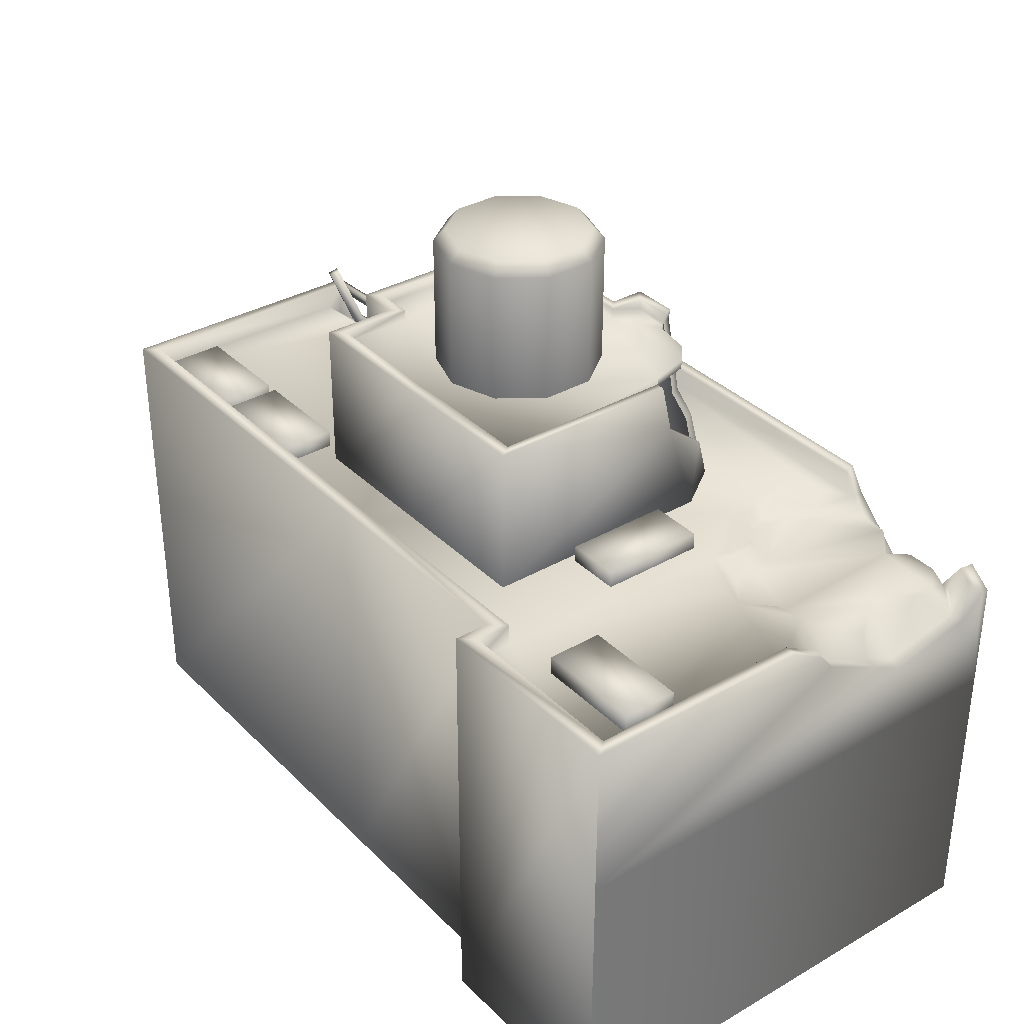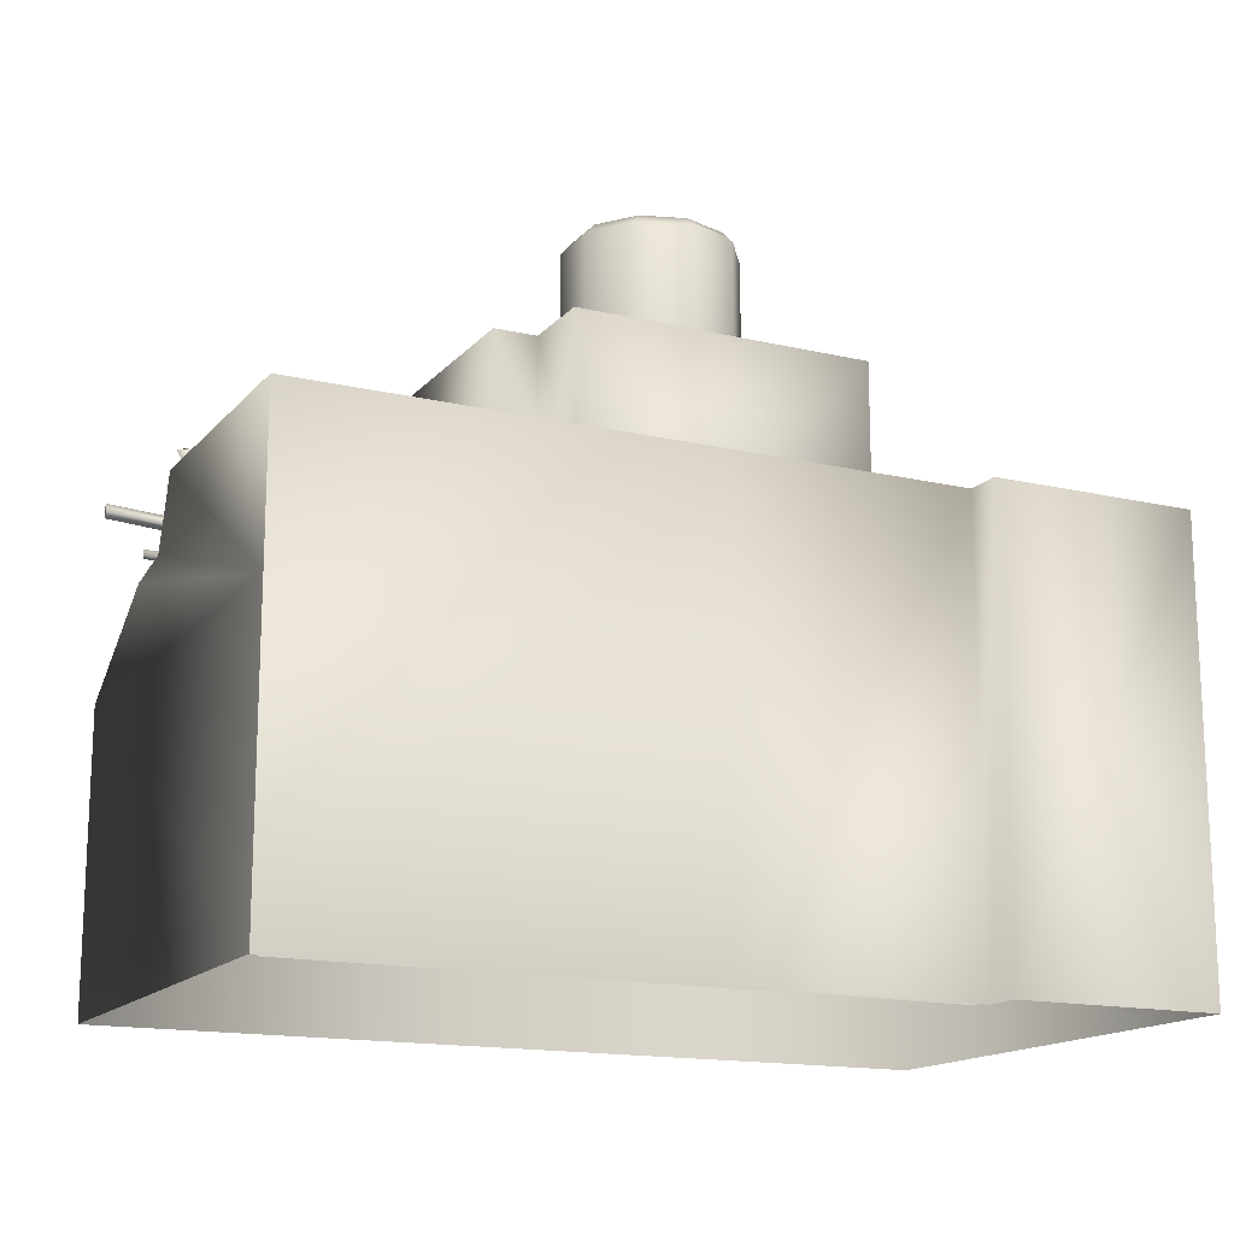
<metadata>
{"format":"obj","ext":"obj","renderer":"f3d","projection":"perspective","resolution":1024,"background":"white","views":[{"elev":34.5,"azim":-127.6,"up":"+Y"},{"elev":-15.6,"azim":153.8,"up":"+Y"}]}
</metadata>
<code>
g fcbg_cityforestcrystal_003_building_04
v -3.404 6.416 -3.045
v -3.604 6.416 -3.337
v -3.404 6.416 -3.556
v -3.603 6.416 -2.824
v -3.604 6.098 -3.337
v -3.603 6.098 -2.824
v 0.003634 6.416 -3.042
v 5.735 6.416 -3.037
v 5.548 6.416 -2.824
v 0.001896 6.416 -2.824
v 5.548 6.098 -2.824
v 0.001896 6.098 -2.824
v -3.604 6.416 -3.337
v -3.604 6.098 -3.337
v -6.2 6.098 -3.337
v -6.2 6.416 -3.337
v -3.404 6.416 -3.556
v -6.383 6.416 -3.557
v -3.603 6.416 -2.824
v 0.001896 6.098 -2.824
v -3.603 6.098 -2.824
v 0.001896 6.416 -2.824
v -3.404 6.416 -3.045
v 0.003634 6.416 -3.042
v 5.548 6.416 -2.824
v 5.548 6.083 0.4049
v 5.548 6.098 -2.824
v 5.549 6.416 0.6593
v 5.735 6.416 0.6513
v 5.735 6.416 -3.037
v 5.735 4.139 -3.037
v 5.549 5.45 0.9912
v 5.549 5.913 0.6178
v 5.548 6.083 0.4049
v 5.735 5.428 0.9931
v 5.735 5.28 1.794
v 5.549 5.316 1.814
v 5.557 4.265 3.337
v 5.735 4.111 3.556
v 5.735 0.01887 -3.037
v 5.735 0.02129 3.556
v -0.009973 4.134 3.557
v -0.009847 0.02129 3.557
v -6.383 0.02129 3.557
v -6.383 4.134 3.557
v -6.383 0.01887 -3.557
v -6.383 4.135 -3.557
v -4.622 5.323 3.557
v 4.047 4.56 3.557
v 4.098 4.642 3.348
v 3.523 5.277 3.356
v 3.503 5.25 3.557
v 3.097 6.093 3.557
v 3.381 5.929 3.557
v 3.378 5.922 3.356
v 3.115 6.093 3.353
v 2.914 6.416 3.359
v -0.01016 6.416 3.557
v -3.852 6.049 3.557
v 2.9 6.416 3.557
v -0.0104 6.416 3.359
v -3.619 6.416 3.557
v -0.01029 6.091 3.355
v 3.115 6.093 3.353
v -3.687 6.416 3.359
v -3.863 6.089 3.359
v -3.863 6.089 3.359
v -4.106 5.877 3.355
v -4.63 5.323 3.349
v -5.176 5.099 3.557
v -5.217 5.133 3.348
v -5.579 5.29 3.557
v -5.564 5.331 3.392
v -6.046 6.016 3.557
v -6.383 5.748 3.557
v -6.021 6.016 3.351
v -5.915 5.518 3.313
v -6.216 5.867 3.352
v -6.216 5.867 3.352
v -6.383 5.747 3.407
v -6.383 5.747 3.407
v -6.383 5.414 3.076
v -6.216 5.867 3.352
v -6.383 5.156 1.881
v -6.201 5.449 3.043
v -5.915 5.518 3.313
v -6.2 5.213 1.88
v -6.383 5.425 1.371
v -6.199 5.468 1.365
v -6.2 5.844 0.5578
v -6.382 5.85 0.5007
v -6.383 6.416 -3.557
v -6.383 6.112 0.2842
v -6.2 6.108 0.3223
v -6.2 6.416 -0.2313
v -6.383 6.416 -0.2313
v -6.2 6.416 -3.337
v -6.2 6.106 -0.2294
v -6.2 6.098 -3.337
v -6.2 6.108 0.3223
v 3.663 5.906 2.906
v 3.378 5.922 3.356
v 3.115 6.093 3.353
v 3.506 6.074 2.874
v -0.01029 6.091 3.355
v 3.811 6.098 1.593
v 3.961 5.924 1.716
v 4.54 6.098 0.455
v 4.651 5.925 0.6624
v 5.548 6.083 0.4049
v 5.549 5.913 0.6178
v 5.548 6.098 -2.824
v 0.001896 6.098 -2.824
v -3.094 6.098 1.609
v -3.603 6.098 -2.824
v -3.011 6.098 2.21
v -3.321 6.098 3.02
v -3.863 6.089 3.359
v -3.569 5.888 2.92
v -4.106 5.877 3.355
v -3.273 6.098 2.442
v -4.567 5.876 3.3
v -4.63 5.323 3.349
v -3.505 5.907 2.391
v -4.102 5.912 1.425
v -3.307 5.912 2.157
v -3.394 5.912 1.7
v -4.984 5.274 3.15
v -5.217 5.133 3.348
v -4.986 5.863 2.929
v -5.194 5.841 3.216
v -5.564 5.331 3.392
v -5.569 5.768 3.298
v -5.907 5.671 3.203
v -5.915 5.518 3.313
v -6.201 5.449 3.043
v -5.936 5.846 2.859
v -5.66 5.923 1.947
v -5.992 5.904 2.444
v -6.2 5.213 1.88
v -6.199 5.468 1.365
v -6.109 5.854 1.365
v -6.2 5.844 0.5578
v -5.56 5.912 0.9065
v -5.118 5.912 0.8252
v -5.536 6.098 0.6814
v -6.2 6.108 0.3223
v -6.2 6.106 -0.2294
v -4.809 6.098 0.2163
v -6.2 6.098 -3.337
v -5.148 6.098 0.5888
v -4.188 5.912 1.074
v -3.604 6.098 -3.337
v -4.607 5.912 0.4307
v -4.372 6.098 0.2081
v -3.8 6.098 0.6725
v -3.849 6.098 1.362
v -3.954 6.098 1.049
v -4.103 5.912 0.8101
v 5.549 5.316 1.814
v 5.557 4.265 3.337
v 5.548 3.837 3.321
v 5.549 3.837 -2.439
v 5.549 5.45 0.9912
v 5.549 5.913 0.6178
v 5.549 5.913 -2.439
v 1.616 6.076 -1.045
v 2.217 6.076 -1.045
v 2.217 8.276 -1.045
v 1.616 8.276 -1.045
v 1.616 6.075 -2.111
v 1.616 8.276 -2.111
v 1.458 8.276 -1.921
v 2.052 8.276 -0.8657
v 1.457 8.276 -0.8656
v 1.458 8.119 -1.921
v 1.457 8.119 -0.8656
v 2.052 8.119 -0.8657
v 1.457 8.119 -0.8656
v 2.052 8.119 -0.8657
v 2.045 8.119 1.593
v -0.3828 8.119 1.593
v -0.395 8.119 -1.921
v -2.083 8.119 0.9958
v 1.458 8.119 -1.921
v -2.401 8.119 -1.92
v -2.392 8.113 0.7628
v -2.397 7.995 0.7961
v -2.083 7.992 0.9958
v -1.918 7.992 1.602
v -1.918 8.119 1.602
v -1.029 8.119 1.984
v -0.3822 8.119 2.117
v -0.9252 8.116 2.115
v -0.9252 7.989 2.115
v -1.029 7.992 1.984
v -1.602 7.992 1.875
v -1.602 8.119 1.875
v -0.3951 8.276 -2.111
v -2.401 8.276 -1.92
v -2.536 8.276 -2.111
v -0.395 8.276 -1.921
v 1.458 8.276 -1.921
v 1.616 8.276 -2.111
v 1.458 8.119 -1.921
v -0.395 8.119 -1.921
v -2.401 8.119 -1.92
v -2.403 8.276 0.7208
v -2.401 8.119 -1.92
v -2.392 8.113 0.7628
v -2.401 8.276 -1.92
v -2.536 8.276 0.7127
v -2.536 8.276 -2.111
v -2.535 7.512 0.891
v -2.536 6.075 -2.111
v -2.536 6.076 1.345
v -2.397 7.995 0.7961
v -2.392 8.113 0.7628
v -2.403 8.276 0.7208
v -2.394 7.512 0.9158
v -2.394 7.101 1.443
v -2.536 7.101 1.455
v -2.394 6.533 1.59
v -2.536 6.533 1.603
v -2.394 6.076 1.323
v -1.517 6.741 2.114
v -1.705 6.076 2.263
v -1.757 6.076 2.114
v -1.465 6.741 2.263
v -1.194 7.018 2.114
v -1.141 7.018 2.263
v -0.2045 6.076 2.263
v -0.9252 8.116 2.115
v -0.2045 8.276 2.263
v -0.2045 6.076 1.751
v -0.8713 8.114 2.263
v -0.9506 8.276 2.115
v -0.8987 8.276 2.263
v -0.3822 8.276 2.117
v -0.9506 8.276 2.115
v -0.9252 8.116 2.115
v -0.3822 8.119 2.117
v -0.2045 8.276 1.751
v -0.3826 8.276 1.593
v 2.045 8.276 1.593
v -0.3828 8.119 1.593
v 2.045 8.119 1.593
v 2.052 8.119 -0.8657
v 2.052 8.276 -0.8657
v 2.217 8.276 -1.045
v 2.217 8.276 1.751
v 2.217 6.076 1.751
v 2.217 6.076 -1.045
v -2.394 6.076 -1.899
v -2.397 7.995 0.7961
v -2.397 7.995 -1.903
v -2.394 7.512 0.9158
v -2.394 6.076 1.323
v -2.394 7.101 1.443
v -2.394 6.533 1.59
v 5.565 3.997 3.353
v -0.01029 3.995 3.355
v 0.001896 4.002 -2.824
v 5.548 4.002 -2.824
v 5.735 0.01887 -3.037
v 5.735 6.416 -3.037
v 0.003634 6.416 -3.042
v 0.003634 0.01765 -3.042
v -3.404 6.416 -3.045
v -3.404 0.01765 -3.045
v -3.404 6.416 -3.556
v -3.404 0.01765 -3.556
v -6.383 6.416 -3.557
v -6.383 0.01887 -3.557
v 5.616 0.01887 -2.912
v -3.312 0.01765 -2.92
v -3.312 6.235 -2.92
v 5.616 6.235 -2.912
v -2.654 6.344 -0.9204
v -3.441 6.344 0.6109
v -3.441 6.344 -0.9204
v -2.654 6.344 0.6109
v -3.441 6.072 0.6109
v -2.654 6.072 0.6109
v -2.654 6.072 0.6109
v -2.654 6.072 -0.9204
v -3.441 6.344 -0.9204
v -3.441 6.072 -0.9204
v -2.654 6.072 -0.9204
v -2.654 6.344 -0.9204
v -3.441 6.344 0.6109
v -3.441 6.072 0.6109
v -3.441 6.072 -0.9204
v -3.441 6.344 -0.9204
v -5.975 6.378 -2.769
v -4.444 6.378 -1.982
v -5.975 6.378 -1.982
v -4.444 6.378 -2.769
v -4.444 6.106 -1.982
v -4.444 6.106 -2.769
v -4.444 6.106 -2.769
v -5.975 6.106 -2.769
v -5.975 6.378 -1.982
v -5.975 6.106 -1.982
v -5.975 6.106 -2.769
v -5.975 6.378 -2.769
v -4.444 6.378 -1.982
v -4.444 6.106 -1.982
v -5.975 6.106 -1.982
v -5.975 6.378 -1.982
v 5.276 6.191 3.286
v 5.276 6.102 3.269
v 5.246 6.086 3.352
v 5.247 6.175 3.37
v 4.149 5.86 2.657
v 5.276 6.102 3.269
v 5.276 6.191 3.286
v 4.15 6.042 2.692
v 2.174 5.861 1.987
v 5.247 6.175 3.37
v 2.176 6.042 2.022
v 4.09 6.01 2.861
v 2.116 6.01 2.192
v 4.09 6.01 2.861
v 5.247 6.175 3.37
v 5.246 6.086 3.352
v 4.089 5.828 2.826
v 2.116 6.01 2.192
v 5.276 6.102 3.269
v 2.114 5.828 2.157
v 4.149 5.86 2.657
v 2.174 5.861 1.987
v 6.381 6.031 1.118
v 6.383 5.919 1.052
v 6.369 5.855 1.164
v 6.367 5.967 1.23
v 3.619 5.869 1.003
v 5.035 5.861 1.159
v 3.634 5.938 0.8814
v 5.021 5.793 1.28
v 3.617 5.99 1.074
v 6.383 5.919 1.052
v 5.017 5.91 1.352
v 6.369 5.855 1.164
v 6.367 5.967 1.23
v 5.035 5.861 1.159
v 3.632 6.059 0.9525
v 3.634 5.938 0.8814
v 5.032 5.978 1.231
v 6.383 5.919 1.052
v 6.381 6.031 1.118
v 6.367 5.967 1.23
v 5.017 5.91 1.352
v 3.617 5.99 1.074
v 5.063 6.434 2.96
v 5.081 6.345 2.955
v 5.013 6.329 3.012
v 4.995 6.418 3.017
v 5.519 6.713 0.6065
v 5.559 6.656 0.4729
v 5.698 6.637 0.5222
v 5.658 6.693 0.6558
v 5.116 5.921 0.6253
v 5.559 6.656 0.4729
v 5.519 6.713 0.6065
v 5.075 5.979 0.7642
v 5.658 6.693 0.6558
v 4.935 5.29 1.278
v 5.219 5.959 0.8154
v 4.892 5.351 1.422
v 5.042 5.33 1.476
v 4.988 4.556 1.81
v 4.944 4.62 1.96
v 5.099 4.598 2.015
v 4.764 3.299 2.47
v 4.6 3.322 2.412
v 4.647 3.255 2.253
v 5.219 5.959 0.8154
v 5.658 6.693 0.6558
v 5.698 6.637 0.5222
v 5.26 5.901 0.6765
v 5.559 6.656 0.4729
v 5.042 5.33 1.476
v 5.116 5.921 0.6253
v 5.085 5.269 1.331
v 4.935 5.29 1.278
v 5.099 4.598 2.015
v 5.144 4.535 1.866
v 4.988 4.556 1.81
v 4.647 3.255 2.253
v 4.812 3.232 2.312
v 4.764 3.299 2.47
v 2.898 5.709 0.4623
v 4.341 5.906 1.973
v 3.037 5.743 0.348
v 4.202 5.872 2.087
v 4.635 6.117 2.516
v 4.531 6.092 2.601
v 5.081 6.345 2.955
v 5.013 6.329 3.012
v 3.001 5.924 0.3584
v 4.167 6.053 2.098
v 2.863 5.89 0.4728
v 4.305 6.087 1.983
v 3.037 5.743 0.348
v 4.341 5.906 1.973
v 4.635 6.117 2.516
v 4.608 6.253 2.524
v 5.081 6.345 2.955
v 4.505 6.227 2.609
v 5.063 6.434 2.96
v 4.995 6.418 3.017
v 2.863 5.89 0.4728
v 4.202 5.872 2.087
v 2.898 5.709 0.4623
v 4.167 6.053 2.098
v 4.531 6.092 2.601
v 4.505 6.227 2.609
v 5.013 6.329 3.012
v 4.995 6.418 3.017
v 4.146 5.6 3.129
v 4.233 5.593 2.854
v 4.328 5.617 3.034
v 4.052 5.576 2.949
v 4.894 3.57 2.81
v 4.699 3.551 2.91
v 4.998 3.593 2.998
v 4.328 5.617 3.034
v 4.052 5.576 2.949
v 4.803 3.574 3.097
v 4.699 3.551 2.91
v 4.146 5.6 3.129
v 4.328 5.617 3.034
v 4.998 3.593 2.998
v 3.663 6.347 -2.769
v 5.195 6.347 -1.982
v 3.663 6.347 -1.982
v 5.195 6.347 -2.769
v 5.195 6.075 -1.982
v 5.195 6.075 -2.769
v 5.195 6.075 -2.769
v 3.663 6.075 -2.769
v 3.663 6.347 -1.982
v 3.663 6.075 -1.982
v 3.663 6.075 -2.769
v 3.663 6.347 -2.769
v 5.195 6.347 -1.982
v 5.195 6.075 -1.982
v 3.663 6.075 -1.982
v 3.663 6.347 -1.982
v 1.954 6.347 -2.769
v 3.486 6.347 -1.982
v 1.954 6.347 -1.982
v 3.486 6.347 -2.769
v 3.486 6.075 -1.982
v 3.486 6.075 -2.769
v 3.486 6.075 -2.769
v 1.954 6.075 -2.769
v 1.954 6.347 -1.982
v 1.954 6.075 -1.982
v 1.954 6.075 -2.769
v 1.954 6.347 -2.769
v 3.486 6.347 -1.982
v 3.486 6.075 -1.982
v 1.954 6.075 -1.982
v 1.954 6.347 -1.982
v -0.01029 3.995 3.355
v -0.01029 6.057 3.355
v 0.001896 6.064 -2.824
v 0.001896 4.002 -2.824
v 5.557 4.265 3.337
v -0.01029 3.995 3.355
v 5.565 3.997 3.353
v 4.098 4.642 3.348
v 3.523 5.277 3.356
v 3.378 5.922 3.356
v 3.124 6.058 3.354
v -0.01029 6.057 3.355
v -2.536 8.276 -2.111
v -2.536 6.075 -2.111
v -0.3951 6.073 -2.111
v -0.3951 8.276 -2.111
v 1.616 6.075 -2.111
v 1.616 8.276 -2.111
v -1.014 10.19 0.652
v -1.108 10.02 0.782
v -1.544 10.02 0.1839
v -1.391 10.19 0.1341
v -1.545 10.02 -0.556
v -0.4059 10.19 -0.1875
v -1.392 10.19 -0.5066
v -0.4046 10.19 0.8493
v -1.111 10.02 -1.155
v -0.4044 10.02 1.01
v -1.016 10.19 -1.025
v -0.4073 10.02 -1.385
v 0.2046 10.19 0.6505
v 0.2991 10.02 0.7802
v -0.4071 10.19 -1.224
v 0.2967 10.02 -1.157
v 0.5806 10.19 0.1317
v 0.7333 10.02 0.1811
v 0.2025 10.19 -1.027
v 0.7323 10.02 -0.5589
v 0.5798 10.19 -0.5091
v -1.108 10.02 0.782
v -1.108 7.962 0.782
v -1.544 7.962 0.1839
v -1.544 10.02 0.1839
v -0.4044 10.02 1.01
v -1.545 7.962 -0.556
v -0.4044 7.962 1.01
v -1.545 10.02 -0.556
v 0.2991 10.02 0.7802
v -1.111 7.962 -1.155
v 0.2991 7.962 0.7802
v -1.111 10.02 -1.155
v 0.7333 10.02 0.1811
v -0.4073 7.962 -1.385
v 0.7333 7.962 0.1811
v -0.4073 10.02 -1.385
v 0.7323 10.02 -0.5589
v 0.2967 7.962 -1.157
v 0.7323 7.962 -0.5589
v 0.2967 10.02 -1.157
g fcbg_cityforestcrystal_003_building_04_0
f 3 2 1
f 2 4 1
f 2 5 4
f 5 6 4
f 9 8 7
f 10 9 7
f 11 9 10
f 12 11 10
f 15 14 13
f 16 15 13
f 13 17 16
f 17 18 16
f 21 20 19
f 20 22 19
f 23 19 22
f 24 23 22
f 27 26 25
f 26 28 25
f 28 29 25
f 29 30 25
f 30 29 31
f 29 28 32
f 32 28 33
f 33 28 34
f 35 29 32
f 29 35 31
f 36 35 32
f 35 36 31
f 37 36 32
f 37 38 36
f 36 39 31
f 38 39 36
f 31 39 40
f 39 41 40
f 41 39 42
f 43 41 42
f 44 43 42
f 45 44 42
f 46 44 45
f 47 46 45
f 42 48 45
f 49 39 38
f 39 49 42
f 50 49 38
f 49 50 51
f 52 49 51
f 49 52 42
f 52 53 42
f 52 51 54
f 54 53 52
f 51 55 54
f 53 54 55
f 56 53 55
f 56 57 53
f 42 53 58
f 42 59 48
f 42 58 59
f 57 60 53
f 53 60 58
f 57 61 60
f 61 58 60
f 58 62 59
f 58 61 62
f 63 61 57
f 64 63 57
f 61 65 62
f 61 63 65
f 62 65 59
f 63 66 65
f 65 67 59
f 68 59 67
f 59 68 48
f 68 69 48
f 70 48 69
f 71 70 69
f 48 70 45
f 72 70 71
f 72 45 70
f 73 72 71
f 74 72 73
f 45 72 75
f 72 74 75
f 76 74 73
f 73 77 76
f 78 76 77
f 76 79 74
f 75 74 79
f 80 75 79
f 45 75 81
f 82 45 81
f 82 81 83
f 45 82 84
f 47 45 84
f 85 82 83
f 82 85 84
f 85 83 86
f 85 87 84
f 88 84 87
f 88 47 84
f 89 88 87
f 89 90 88
f 91 47 88
f 90 91 88
f 92 47 91
f 91 90 93
f 91 93 92
f 90 94 93
f 94 95 93
f 93 96 92
f 95 96 93
f 97 92 96
f 95 97 96
f 97 95 98
f 99 97 98
f 100 98 95
f 103 102 101
f 104 103 101
f 103 104 105
f 106 104 101
f 104 106 105
f 107 106 101
f 108 106 107
f 109 108 107
f 110 108 109
f 111 110 109
f 108 110 112
f 113 108 112
f 108 113 106
f 113 105 106
f 113 114 105
f 113 115 114
f 114 116 105
f 117 105 116
f 118 105 117
f 118 117 119
f 120 118 119
f 121 117 116
f 117 121 119
f 120 119 122
f 123 120 122
f 121 124 119
f 119 124 122
f 125 122 124
f 121 116 126
f 124 121 126
f 126 116 127
f 124 126 127
f 116 114 127
f 125 124 127
f 127 114 125
f 123 122 128
f 128 129 123
f 122 130 128
f 128 130 129
f 130 122 125
f 130 131 129
f 129 131 132
f 131 133 132
f 133 131 130
f 133 134 132
f 134 135 132
f 136 135 134
f 133 137 134
f 136 134 137
f 137 133 130
f 130 138 137
f 137 139 136
f 138 139 137
f 139 140 136
f 138 140 139
f 140 138 141
f 138 142 141
f 143 141 142
f 138 144 142
f 144 143 142
f 130 145 138
f 145 144 138
f 144 146 143
f 146 147 143
f 147 146 148
f 148 146 149
f 148 149 150
f 151 146 144
f 145 151 144
f 146 151 149
f 149 151 145
f 152 145 130
f 130 125 152
f 115 150 149
f 153 150 115
f 154 149 145
f 145 152 154
f 155 115 149
f 149 154 155
f 156 115 155
f 156 155 154
f 115 156 114
f 114 157 125
f 114 156 157
f 157 158 125
f 158 152 125
f 156 158 157
f 159 156 154
f 152 159 154
f 158 156 159
f 152 158 159
f 162 161 160
f 163 162 160
f 164 163 160
f 165 163 164
f 166 163 165
f 169 168 167
f 170 169 167
f 170 167 171
f 172 170 171
f 172 173 170
f 174 169 170
f 173 175 170
f 175 174 170
f 173 176 175
f 176 177 175
f 175 177 174
f 177 178 174
f 181 180 179
f 182 181 179
f 183 182 179
f 184 182 183
f 185 183 179
f 183 186 184
f 186 187 184
f 184 187 188
f 189 184 188
f 184 189 190
f 191 184 190
f 184 191 182
f 192 182 191
f 182 192 193
f 192 194 193
f 194 192 195
f 192 196 195
f 191 190 197
f 196 192 197
f 198 192 191
f 192 198 197
f 198 191 197
f 201 200 199
f 200 202 199
f 202 203 199
f 203 204 199
f 205 203 202
f 206 205 202
f 206 202 200
f 207 206 200
f 210 209 208
f 209 211 208
f 208 211 212
f 211 213 212
f 214 212 213
f 215 214 213
f 215 216 214
f 212 214 217
f 218 212 217
f 218 219 212
f 220 217 214
f 220 214 221
f 214 222 221
f 222 214 216
f 221 222 223
f 224 222 216
f 222 224 223
f 224 216 225
f 223 224 225
f 228 227 226
f 227 229 226
f 226 229 230
f 229 227 231
f 229 231 230
f 227 232 231
f 230 231 233
f 232 234 231
f 232 235 234
f 231 236 233
f 234 236 231
f 233 236 237
f 236 238 237
f 238 236 234
f 238 234 239
f 240 238 239
f 241 240 239
f 242 241 239
f 235 243 234
f 239 234 243
f 239 244 242
f 244 239 243
f 245 244 243
f 244 246 242
f 244 245 246
f 245 247 246
f 248 247 245
f 249 248 245
f 250 249 245
f 251 243 235
f 251 245 243
f 251 250 245
f 252 251 235
f 253 250 251
f 252 253 251
f 256 255 254
f 255 257 254
f 258 254 257
f 257 259 258
f 259 260 258
f 263 262 261
f 264 263 261
f 267 266 265
f 268 267 265
f 269 267 268
f 270 269 268
f 271 269 270
f 272 271 270
f 273 271 272
f 274 273 272
f 277 276 275
f 278 277 275
f 281 280 279
f 280 282 279
f 280 283 282
f 283 284 282
f 282 285 279
f 285 286 279
f 289 288 287
f 290 289 287
f 293 292 291
f 294 293 291
f 297 296 295
f 296 298 295
f 296 299 298
f 299 300 298
f 298 301 295
f 301 302 295
f 305 304 303
f 306 305 303
f 309 308 307
f 310 309 307
f 313 312 311
f 314 313 311
f 317 316 315
f 318 317 315
f 318 315 319
f 320 317 318
f 321 318 319
f 322 320 318
f 322 318 321
f 323 322 321
f 326 325 324
f 327 326 324
f 327 324 328
f 329 326 327
f 330 327 328
f 331 329 327
f 331 327 330
f 332 331 330
f 335 334 333
f 336 335 333
f 339 338 337
f 338 340 337
f 337 340 341
f 338 342 340
f 340 343 341
f 342 344 340
f 340 344 343
f 344 345 343
f 348 347 346
f 347 349 346
f 346 349 350
f 349 351 350
f 352 351 349
f 353 352 349
f 353 349 347
f 354 353 347
f 357 356 355
f 358 357 355
f 361 360 359
f 362 361 359
f 365 364 363
f 366 365 363
f 367 365 366
f 366 363 368
f 369 367 366
f 370 366 368
f 369 366 370
f 371 369 370
f 368 372 370
f 370 373 371
f 372 373 370
f 373 374 371
f 374 373 375
f 373 376 375
f 373 372 376
f 372 377 376
f 380 379 378
f 381 380 378
f 382 380 381
f 381 378 383
f 384 382 381
f 385 381 383
f 384 381 385
f 386 384 385
f 383 387 385
f 385 388 386
f 387 388 385
f 388 389 386
f 389 388 390
f 388 391 390
f 388 387 391
f 387 392 391
f 395 394 393
f 394 396 393
f 394 397 396
f 397 398 396
f 397 399 398
f 399 400 398
f 403 402 401
f 402 404 401
f 401 404 405
f 404 406 405
f 406 404 407
f 404 402 408
f 404 408 407
f 407 408 409
f 402 410 408
f 408 411 409
f 408 410 411
f 410 412 411
f 415 414 413
f 414 416 413
f 414 417 416
f 417 418 416
f 417 419 418
f 419 420 418
f 423 422 421
f 422 424 421
f 424 422 425
f 426 424 425
f 425 422 427
f 422 428 427
f 431 430 429
f 430 432 429
f 433 432 430
f 434 433 430
f 437 436 435
f 436 438 435
f 436 439 438
f 439 440 438
f 438 441 435
f 441 442 435
f 445 444 443
f 446 445 443
f 449 448 447
f 450 449 447
f 453 452 451
f 452 454 451
f 452 455 454
f 455 456 454
f 454 457 451
f 457 458 451
f 461 460 459
f 462 461 459
f 465 464 463
f 466 465 463
f 469 468 467
f 470 469 467
f 473 472 471
f 472 474 471
f 472 475 474
f 476 475 472
f 472 477 476
f 472 478 477
f 481 480 479
f 482 481 479
f 483 481 482
f 484 483 482
f 487 486 485
f 488 487 485
f 489 487 488
f 485 490 488
f 488 490 491
f 491 489 488
f 492 490 485
f 485 486 492
f 493 489 491
f 486 494 492
f 495 493 491
f 491 490 495
f 496 493 495
f 492 494 497
f 497 490 492
f 494 498 497
f 499 496 495
f 495 490 499
f 500 496 499
f 497 498 501
f 501 490 497
f 498 502 501
f 503 500 499
f 499 490 503
f 504 500 503
f 501 502 505
f 505 490 501
f 503 490 505
f 502 504 505
f 505 504 503
f 508 507 506
f 509 508 506
f 506 507 510
f 511 508 509
f 507 512 510
f 513 511 509
f 510 512 514
f 515 511 513
f 512 516 514
f 517 515 513
f 514 516 518
f 519 515 517
f 516 520 518
f 521 519 517
f 518 520 522
f 523 519 521
f 520 524 522
f 525 523 521
f 522 524 525
f 524 523 525

</code>
